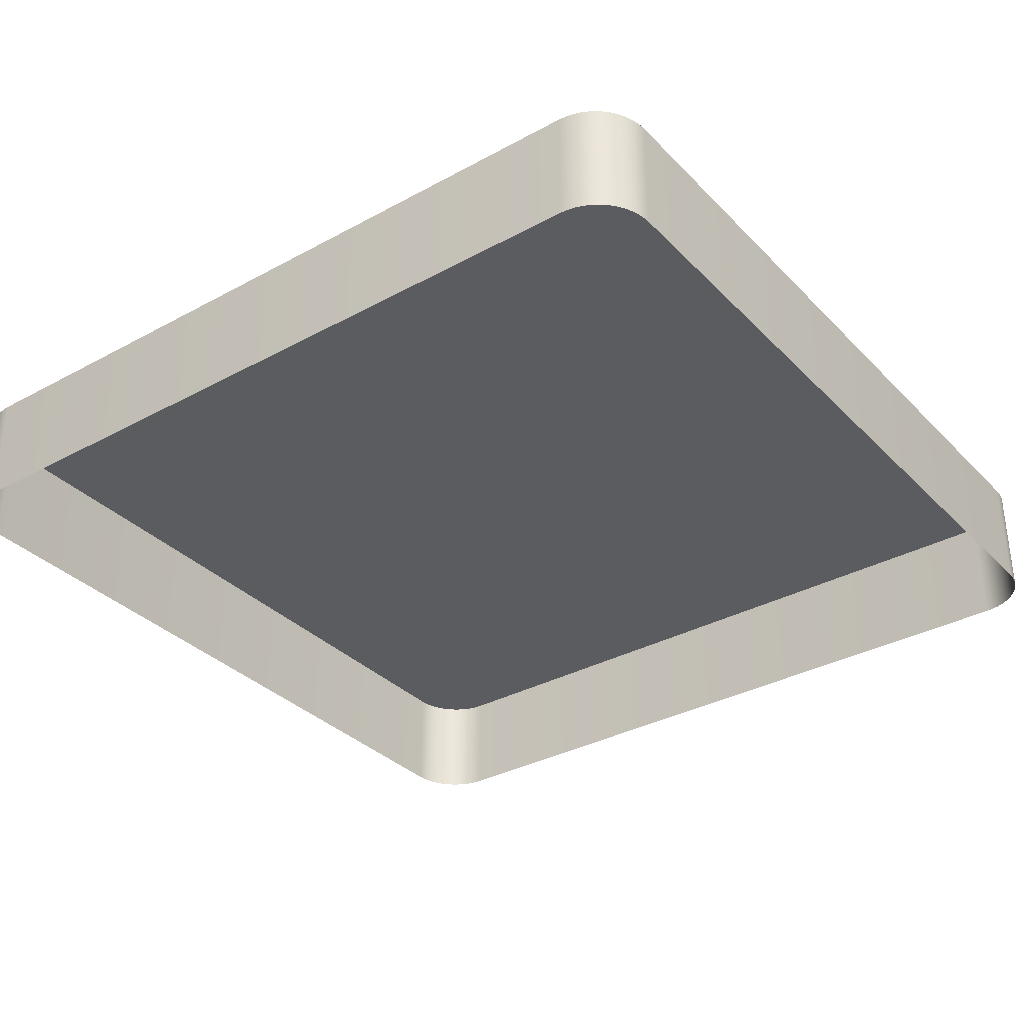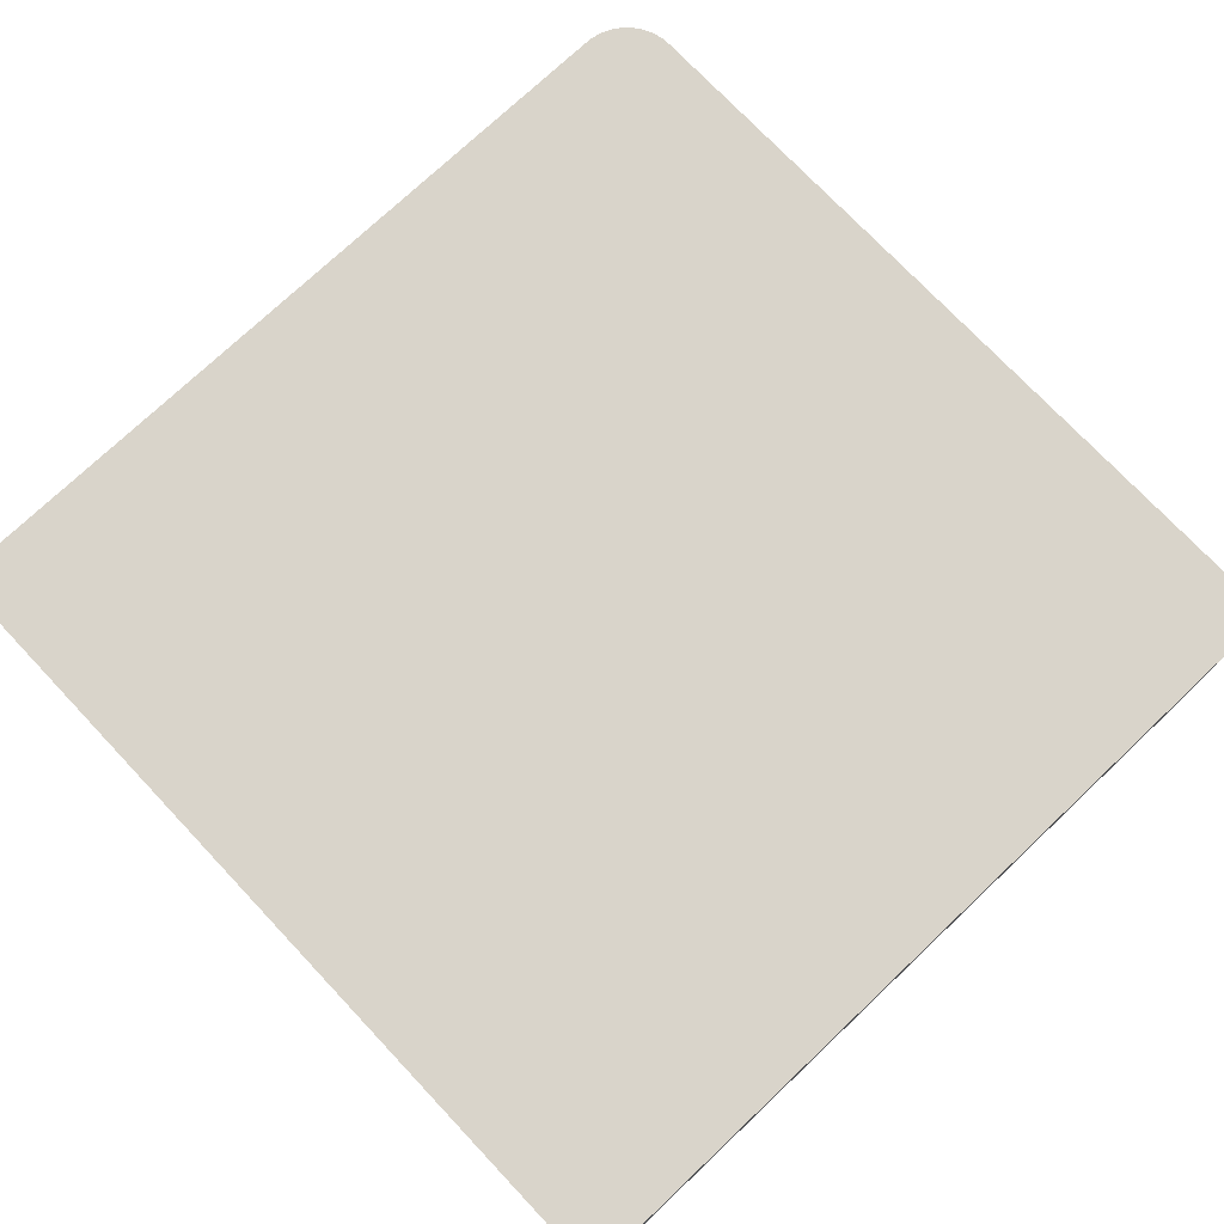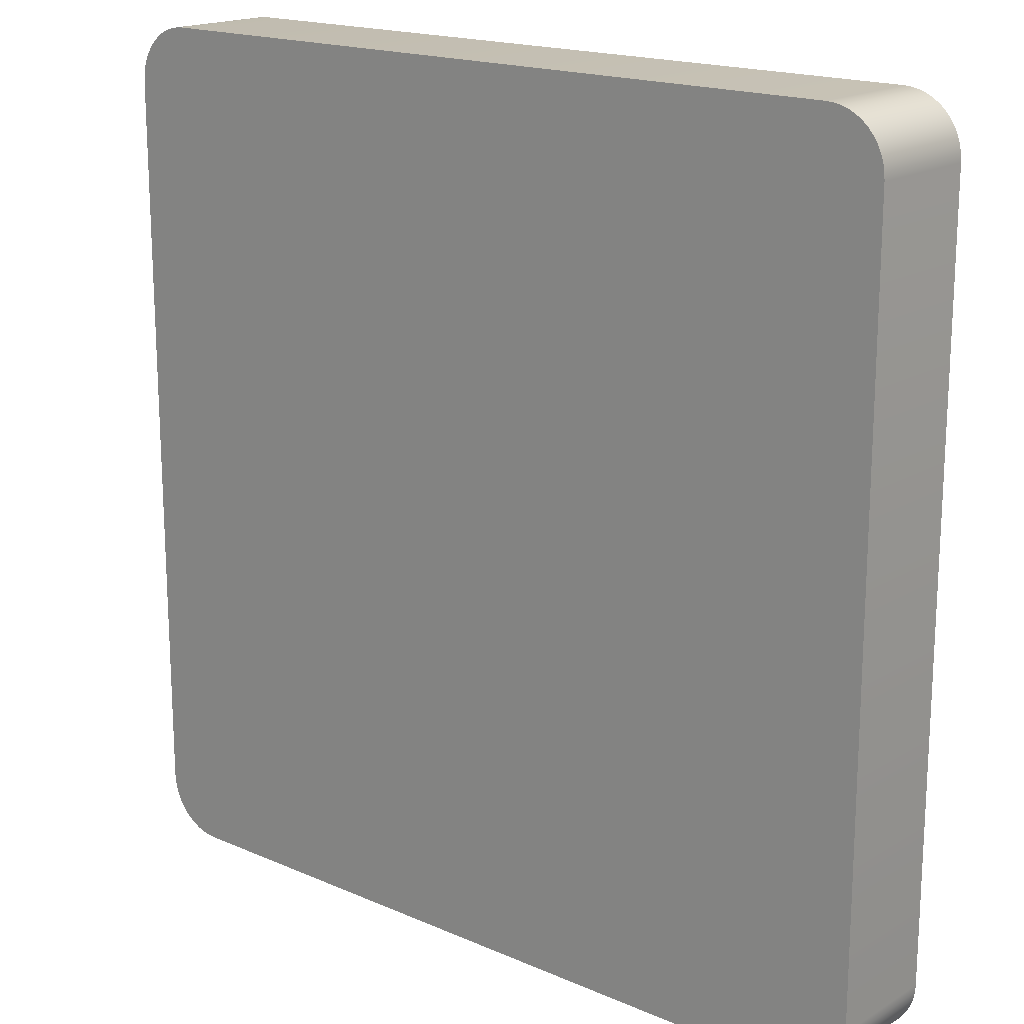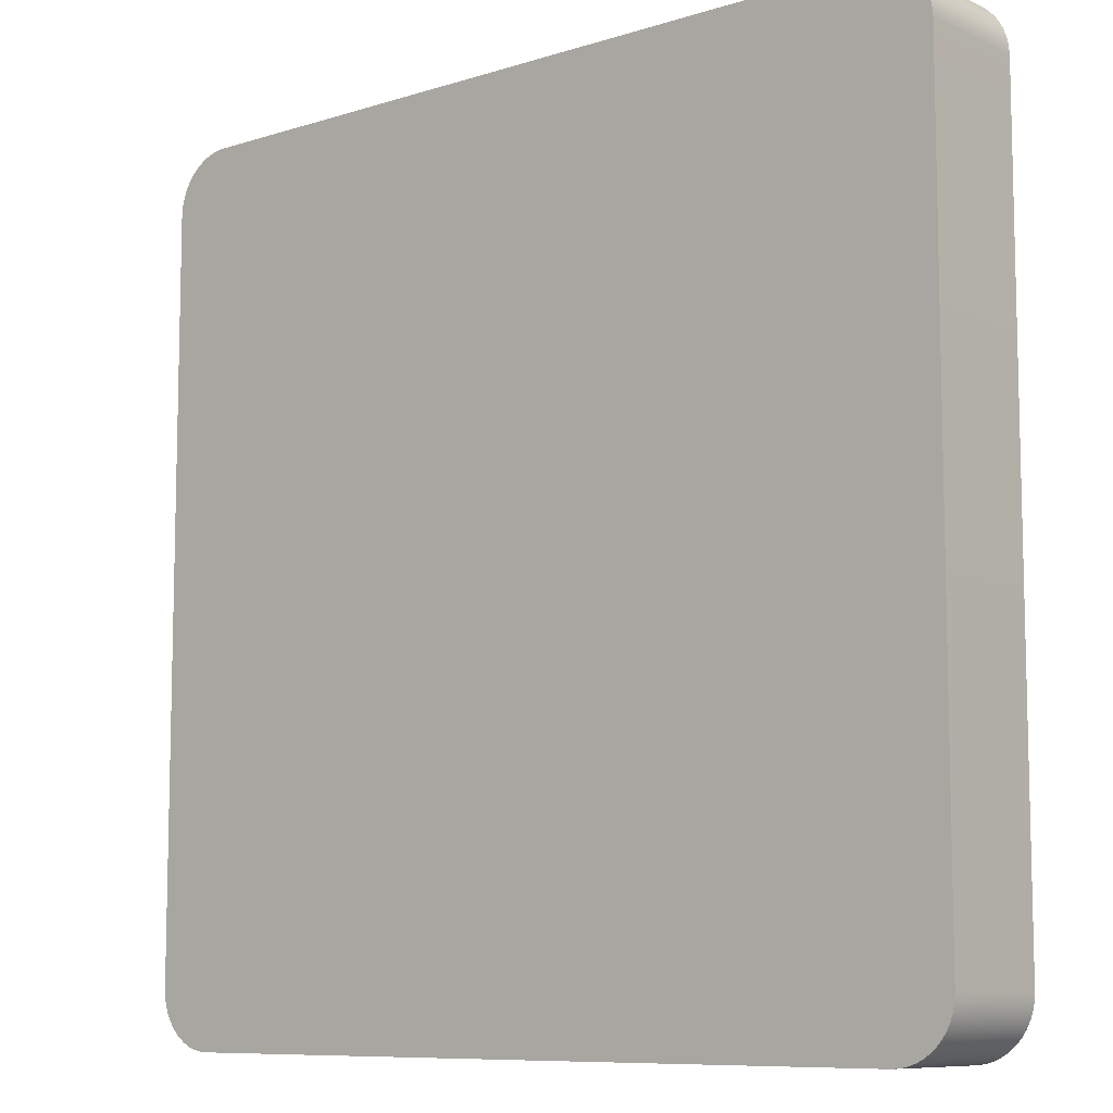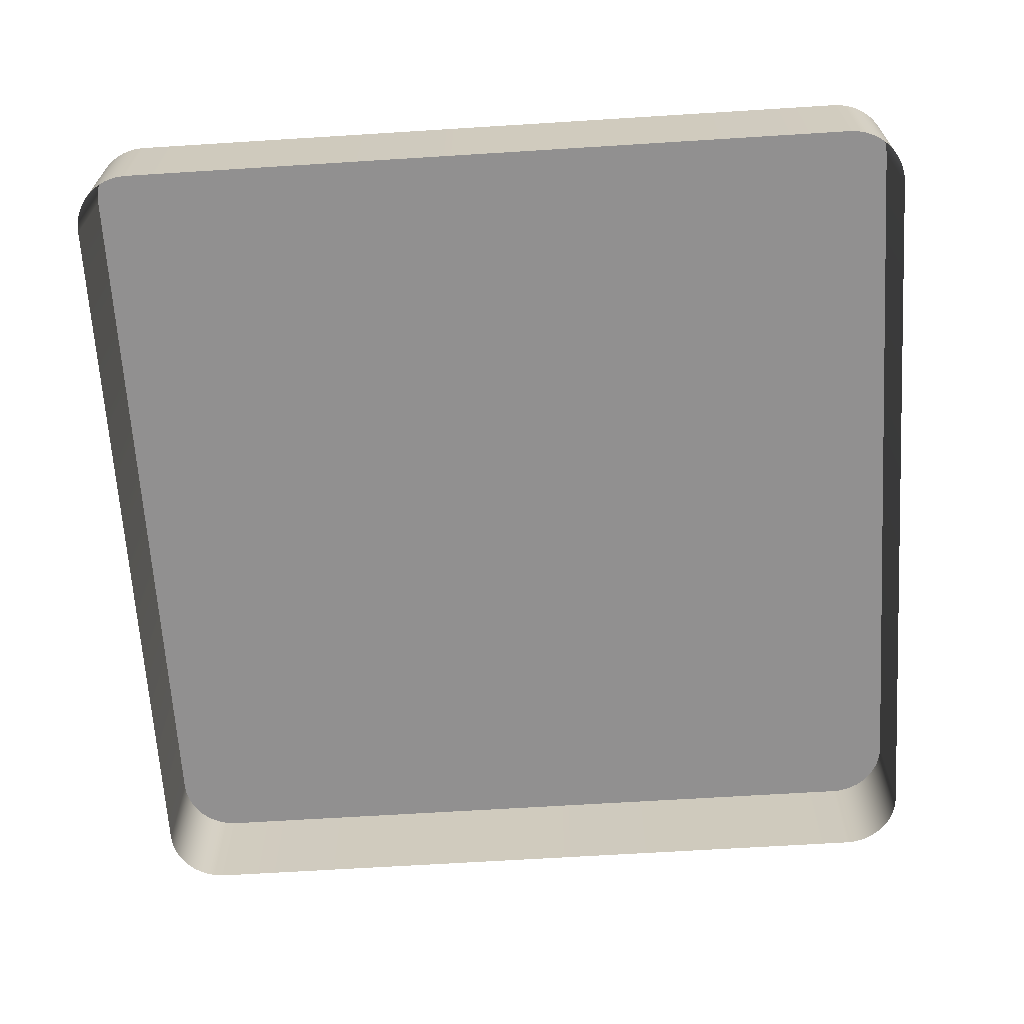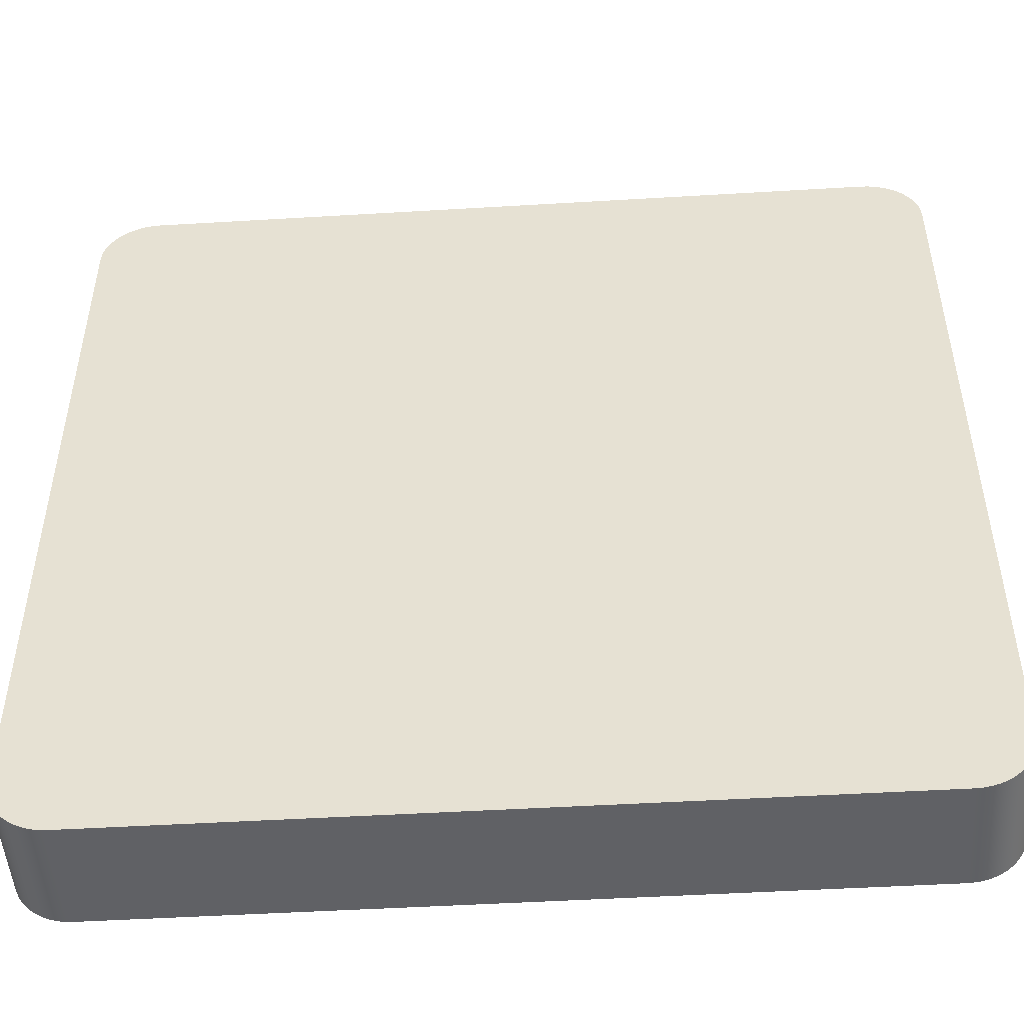
<metadata>
{"format":"obj","ext":"obj","renderer":"f3d","projection":"perspective","resolution":1024,"background":"white","views":[{"elev":-33.7,"azim":126.6,"up":"+Y"},{"elev":74.8,"azim":-133.4,"up":"+Y"},{"elev":17.7,"azim":-139.5,"up":"+Z"},{"elev":-8.9,"azim":-139.9,"up":"+Z"},{"elev":-65.8,"azim":-86.4,"up":"+Y"},{"elev":-49.1,"azim":-176.2,"up":"+Z"}]}
</metadata>
<code>
o #ID1977
v 0.1579 0.01121 0.009211
v 0.1579 0.01121 -0.01919
v 0.1579 0.01121 0.008929
v 0.1579 0.01121 -0.01947
v 0.158 0.01121 0.009489
v 0.158 0.01121 -0.01975
v 0.1581 0.01121 0.009757
v 0.1581 0.01121 -0.02002
v 0.1582 0.01121 0.01001
v 0.1582 0.01121 -0.02027
v 0.1584 0.01121 0.01025
v 0.1584 0.01121 -0.02051
v 0.1585 0.01121 0.01046
v 0.1585 0.01121 -0.02072
v 0.1588 0.01121 0.01064
v 0.1588 0.01121 -0.02091
v 0.159 0.01121 -0.02107
v 0.159 0.01121 0.0108
v 0.1592 0.01121 -0.02119
v 0.1592 0.01121 0.01093
v 0.1595 0.01121 0.01102
v 0.1595 0.01121 -0.02128
v 0.1598 0.01121 0.01107
v 0.1598 0.01121 -0.02134
v 0.1601 0.01121 0.01109
v 0.1601 0.01121 -0.02136
v 0.1882 0.01121 0.01109
v 0.1882 0.01121 -0.02136
v 0.1885 0.01121 0.01107
v 0.1885 0.01121 -0.02134
v 0.1888 0.01121 0.01102
v 0.1888 0.01121 -0.02128
v 0.189 0.01121 0.01093
v 0.189 0.01121 -0.02119
v 0.1893 0.01121 0.0108
v 0.1893 0.01121 -0.02107
v 0.1895 0.01121 -0.02091
v 0.1895 0.01121 0.01064
v 0.1897 0.01121 -0.02072
v 0.1897 0.01121 0.01046
v 0.1899 0.01121 0.01025
v 0.1899 0.01121 -0.02051
v 0.1901 0.01121 0.01001
v 0.1901 0.01121 -0.02027
v 0.1902 0.01121 0.009757
v 0.1902 0.01121 -0.02002
v 0.1903 0.01121 0.009489
v 0.1903 0.01121 -0.01975
v 0.1903 0.01121 0.009211
v 0.1903 0.01121 -0.01947
v 0.1904 0.01121 0.008929
v 0.1904 0.01121 -0.01919
v 0.1903 0.006883 -0.01947
v 0.1904 0.01121 -0.01919
v 0.1904 0.006883 -0.01919
v 0.1903 0.01121 -0.01947
v 0.1903 0.006883 -0.01975
v 0.1903 0.01121 -0.01975
v 0.1902 0.006883 -0.02002
v 0.1902 0.01121 -0.02002
v 0.1901 0.006883 -0.02027
v 0.1901 0.01121 -0.02027
v 0.1899 0.006883 -0.02051
v 0.1899 0.01121 -0.02051
v 0.1897 0.006883 -0.02072
v 0.1897 0.01121 -0.02072
v 0.1895 0.01121 -0.02091
v 0.1895 0.006883 -0.02091
v 0.1893 0.01121 -0.02107
v 0.1893 0.006883 -0.02107
v 0.189 0.01121 -0.02119
v 0.189 0.006883 -0.02119
v 0.1888 0.01121 -0.02128
v 0.1888 0.006883 -0.02128
v 0.1885 0.01121 -0.02134
v 0.1885 0.006883 -0.02134
v 0.1882 0.01121 -0.02136
v 0.1882 0.006883 -0.02136
v 0.1601 0.01121 -0.02136
v 0.1601 0.006883 -0.02136
v 0.1598 0.01121 -0.02134
v 0.1598 0.006883 -0.02134
v 0.1595 0.01121 -0.02128
v 0.1595 0.006883 -0.02128
v 0.1592 0.01121 -0.02119
v 0.1592 0.006883 -0.02119
v 0.159 0.01121 -0.02107
v 0.159 0.006883 -0.02107
v 0.1588 0.01121 -0.02091
v 0.1588 0.006883 -0.02091
v 0.1585 0.01121 -0.02072
v 0.1585 0.006883 -0.02072
v 0.1584 0.006883 -0.02051
v 0.1584 0.01121 -0.02051
v 0.1582 0.006883 -0.02027
v 0.1582 0.01121 -0.02027
v 0.1581 0.006883 -0.02002
v 0.1581 0.01121 -0.02002
v 0.158 0.006883 -0.01975
v 0.158 0.01121 -0.01975
v 0.1579 0.006883 -0.01947
v 0.1579 0.01121 -0.01947
v 0.1579 0.006883 -0.01919
v 0.1579 0.01121 -0.01919
v 0.1579 0.006883 0.008929
v 0.1579 0.01121 0.008929
v 0.1579 0.006883 0.009211
v 0.1579 0.01121 0.009211
v 0.158 0.006883 0.009489
v 0.158 0.01121 0.009489
v 0.1581 0.006883 0.009757
v 0.1581 0.01121 0.009757
v 0.1582 0.006883 0.01001
v 0.1582 0.01121 0.01001
v 0.1584 0.006883 0.01025
v 0.1584 0.01121 0.01025
v 0.1585 0.006883 0.01046
v 0.1585 0.01121 0.01046
v 0.1588 0.01121 0.01064
v 0.1588 0.006883 0.01064
v 0.159 0.01121 0.0108
v 0.1589 0.006883 0.01074
v 0.159 0.006883 0.0108
v 0.1592 0.01121 0.01093
v 0.1592 0.006883 0.01093
v 0.1595 0.01121 0.01102
v 0.1595 0.006883 0.01102
v 0.1598 0.01121 0.01107
v 0.1598 0.006883 0.01107
v 0.1601 0.01121 0.01109
v 0.1601 0.006883 0.01109
v 0.1882 0.01121 0.01109
v 0.1882 0.006883 0.01109
v 0.1885 0.01121 0.01107
v 0.1885 0.006883 0.01107
v 0.1888 0.01121 0.01102
v 0.1888 0.006883 0.01102
v 0.189 0.01121 0.01093
v 0.189 0.006883 0.01093
v 0.1893 0.01121 0.0108
v 0.1893 0.006883 0.0108
v 0.1895 0.01121 0.01064
v 0.1895 0.006883 0.01064
v 0.1897 0.01121 0.01046
v 0.1897 0.006883 0.01046
v 0.1899 0.006883 0.01025
v 0.1899 0.01121 0.01025
v 0.1901 0.006883 0.01001
v 0.1901 0.01121 0.01001
v 0.1902 0.006883 0.009757
v 0.1902 0.01121 0.009757
v 0.1903 0.006883 0.009489
v 0.1903 0.01121 0.009489
v 0.1903 0.006883 0.009211
v 0.1903 0.01121 0.009211
v 0.1904 0.006883 0.008929
v 0.1904 0.01121 0.008929
f 1 2 3
f 3 2 1
f 2 1 4
f 4 1 2
f 4 1 5
f 5 1 4
f 4 5 6
f 6 5 4
f 6 5 7
f 7 5 6
f 6 7 8
f 8 7 6
f 8 7 9
f 9 7 8
f 8 9 10
f 10 9 8
f 10 9 11
f 11 9 10
f 10 11 12
f 12 11 10
f 12 11 13
f 13 11 12
f 12 13 14
f 14 13 12
f 14 13 15
f 15 13 14
f 14 15 16
f 16 15 14
f 16 15 17
f 17 15 16
f 17 15 18
f 18 15 17
f 17 18 19
f 19 18 17
f 19 18 20
f 20 18 19
f 19 20 21
f 21 20 19
f 19 21 22
f 22 21 19
f 22 21 23
f 23 21 22
f 22 23 24
f 24 23 22
f 24 23 25
f 25 23 24
f 24 25 26
f 26 25 24
f 26 25 27
f 27 25 26
f 26 27 28
f 28 27 26
f 28 27 29
f 29 27 28
f 28 29 30
f 30 29 28
f 30 29 31
f 31 29 30
f 30 31 32
f 32 31 30
f 32 31 33
f 33 31 32
f 32 33 34
f 34 33 32
f 34 33 35
f 35 33 34
f 34 35 36
f 36 35 34
f 36 35 37
f 37 35 36
f 37 35 38
f 38 35 37
f 37 38 39
f 39 38 37
f 39 38 40
f 40 38 39
f 39 40 41
f 41 40 39
f 39 41 42
f 42 41 39
f 42 41 43
f 43 41 42
f 42 43 44
f 44 43 42
f 44 43 45
f 45 43 44
f 44 45 46
f 46 45 44
f 46 45 47
f 47 45 46
f 46 47 48
f 48 47 46
f 48 47 49
f 49 47 48
f 48 49 50
f 50 49 48
f 50 49 51
f 51 49 50
f 50 51 52
f 52 51 50
f 53 54 55
f 55 54 53
f 54 53 56
f 56 53 54
f 57 56 53
f 53 56 57
f 56 57 58
f 58 57 56
f 59 58 57
f 57 58 59
f 58 59 60
f 60 59 58
f 61 60 59
f 59 60 61
f 60 61 62
f 62 61 60
f 63 62 61
f 61 62 63
f 62 63 64
f 64 63 62
f 65 64 63
f 63 64 65
f 64 65 66
f 66 65 64
f 67 65 68
f 68 65 67
f 65 67 66
f 66 67 65
f 69 68 70
f 70 68 69
f 68 69 67
f 67 69 68
f 71 70 72
f 72 70 71
f 70 71 69
f 69 71 70
f 73 72 74
f 74 72 73
f 72 73 71
f 71 73 72
f 75 74 76
f 76 74 75
f 74 75 73
f 73 75 74
f 77 76 78
f 78 76 77
f 76 77 75
f 75 77 76
f 79 78 80
f 80 78 79
f 78 79 77
f 77 79 78
f 81 80 82
f 82 80 81
f 80 81 79
f 79 81 80
f 83 82 84
f 84 82 83
f 82 83 81
f 81 83 82
f 85 84 86
f 86 84 85
f 84 85 83
f 83 85 84
f 87 86 88
f 88 86 87
f 86 87 85
f 85 87 86
f 89 88 90
f 90 88 89
f 88 89 87
f 87 89 88
f 91 90 92
f 92 90 91
f 90 91 89
f 89 91 90
f 91 93 94
f 94 93 91
f 93 91 92
f 92 91 93
f 94 95 96
f 96 95 94
f 95 94 93
f 93 94 95
f 96 97 98
f 98 97 96
f 97 96 95
f 95 96 97
f 98 99 100
f 100 99 98
f 99 98 97
f 97 98 99
f 100 101 102
f 102 101 100
f 101 100 99
f 99 100 101
f 102 103 104
f 104 103 102
f 103 102 101
f 101 102 103
f 104 105 106
f 106 105 104
f 105 104 103
f 103 104 105
f 106 107 108
f 108 107 106
f 107 106 105
f 105 106 107
f 108 109 110
f 110 109 108
f 109 108 107
f 107 108 109
f 110 111 112
f 112 111 110
f 111 110 109
f 109 110 111
f 112 113 114
f 114 113 112
f 113 112 111
f 111 112 113
f 114 115 116
f 116 115 114
f 115 114 113
f 113 114 115
f 116 117 118
f 118 117 116
f 117 116 115
f 115 116 117
f 119 117 120
f 120 117 119
f 117 119 118
f 118 119 117
f 121 122 123
f 123 122 121
f 122 121 120
f 120 121 122
f 120 121 119
f 119 121 120
f 124 123 125
f 125 123 124
f 123 124 121
f 121 124 123
f 126 125 127
f 127 125 126
f 125 126 124
f 124 126 125
f 128 127 129
f 129 127 128
f 127 128 126
f 126 128 127
f 130 129 131
f 131 129 130
f 129 130 128
f 128 130 129
f 132 131 133
f 133 131 132
f 131 132 130
f 130 132 131
f 134 133 135
f 135 133 134
f 133 134 132
f 132 134 133
f 136 135 137
f 137 135 136
f 135 136 134
f 134 136 135
f 138 137 139
f 139 137 138
f 137 138 136
f 136 138 137
f 140 139 141
f 141 139 140
f 139 140 138
f 138 140 139
f 142 141 143
f 143 141 142
f 141 142 140
f 140 142 141
f 144 143 145
f 145 143 144
f 143 144 142
f 142 144 143
f 146 144 145
f 145 144 146
f 144 146 147
f 147 146 144
f 148 147 146
f 146 147 148
f 147 148 149
f 149 148 147
f 150 149 148
f 148 149 150
f 149 150 151
f 151 150 149
f 152 151 150
f 150 151 152
f 151 152 153
f 153 152 151
f 154 153 152
f 152 153 154
f 153 154 155
f 155 154 153
f 156 155 154
f 154 155 156
f 155 156 157
f 157 156 155
f 55 157 156
f 156 157 55
f 157 55 54
f 54 55 157

</code>
